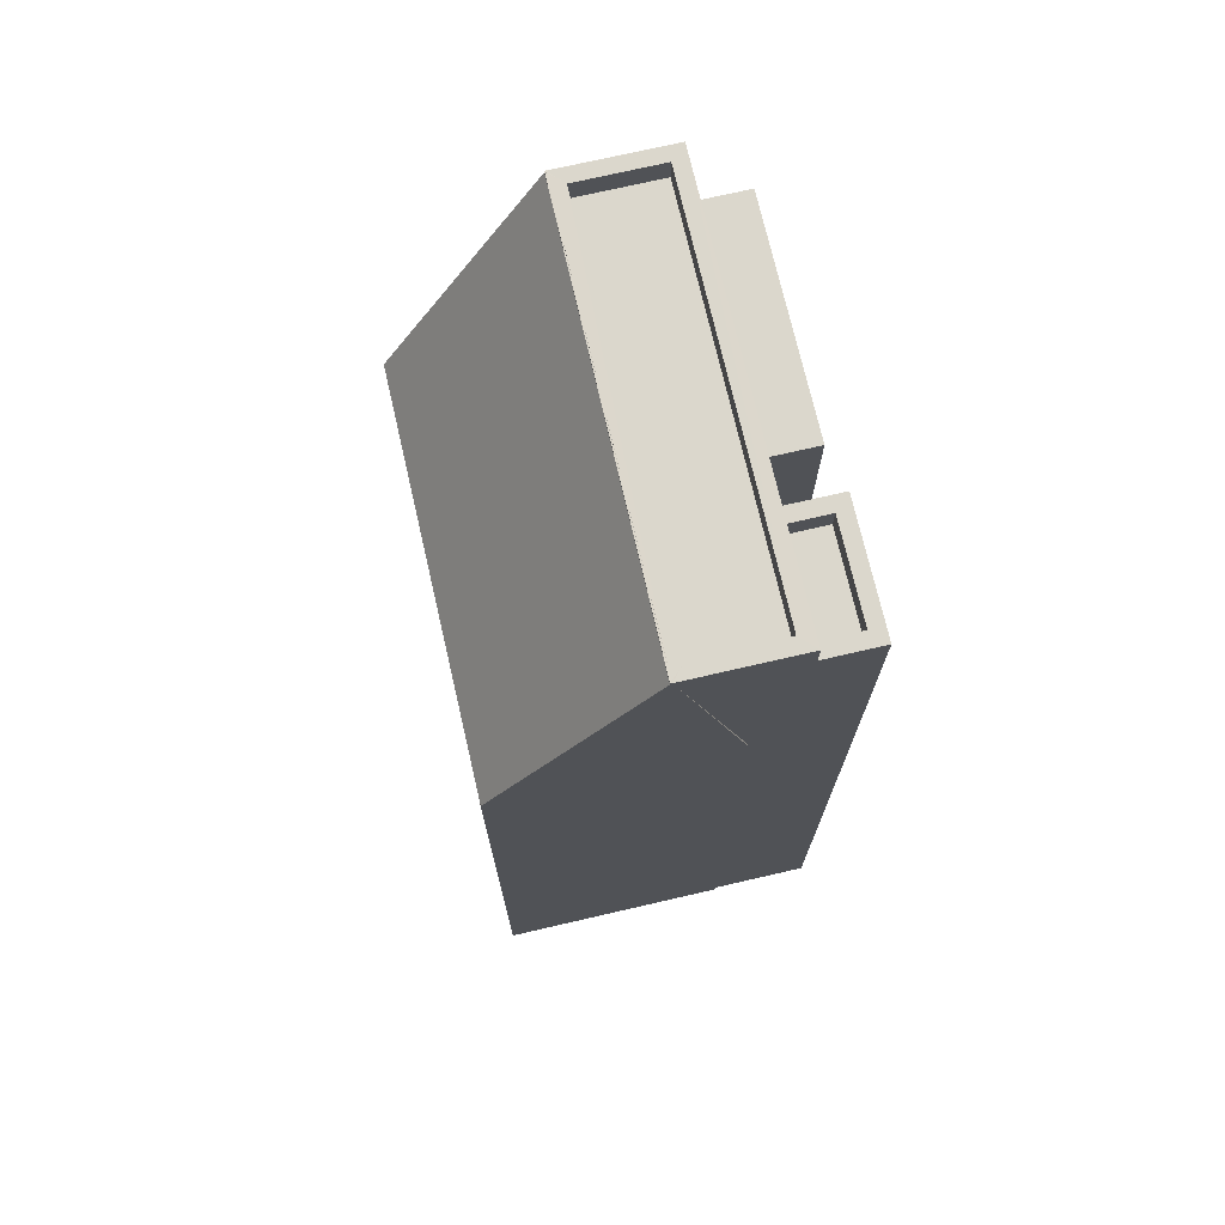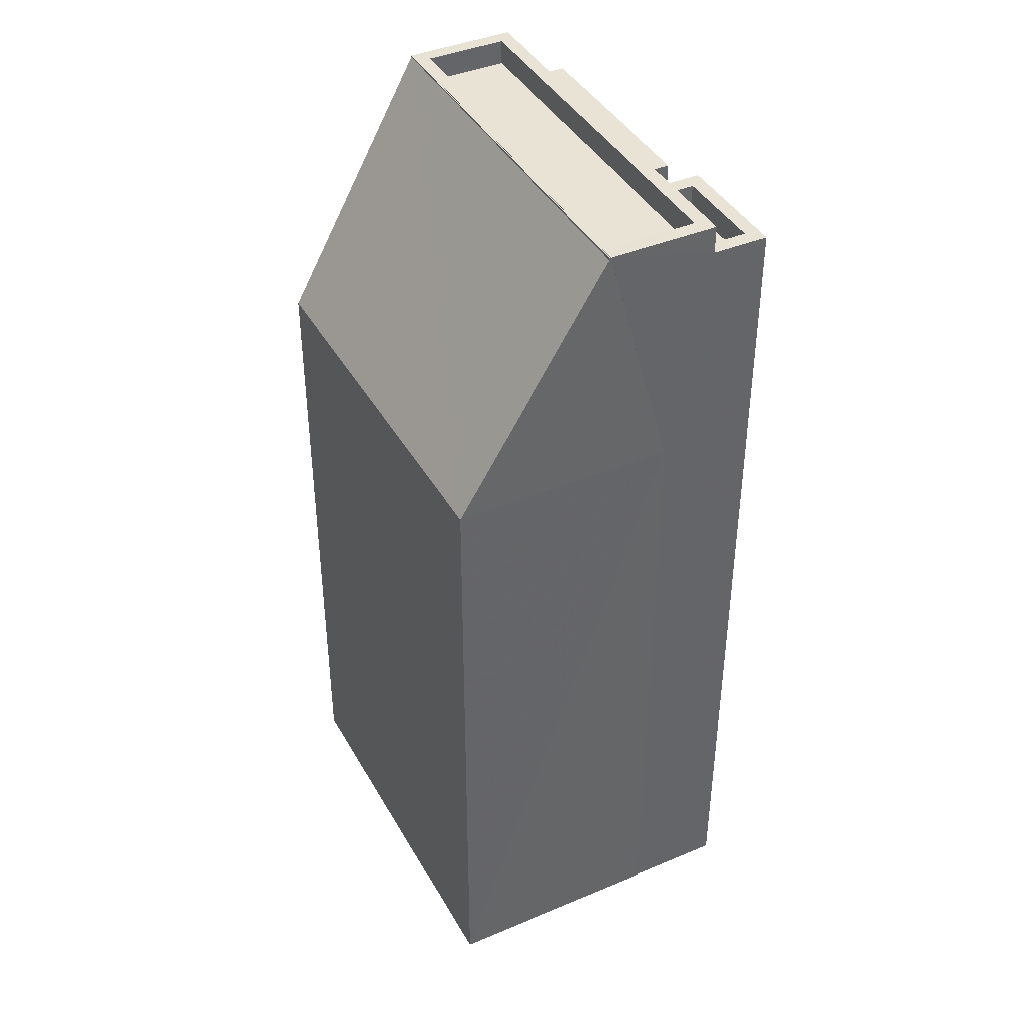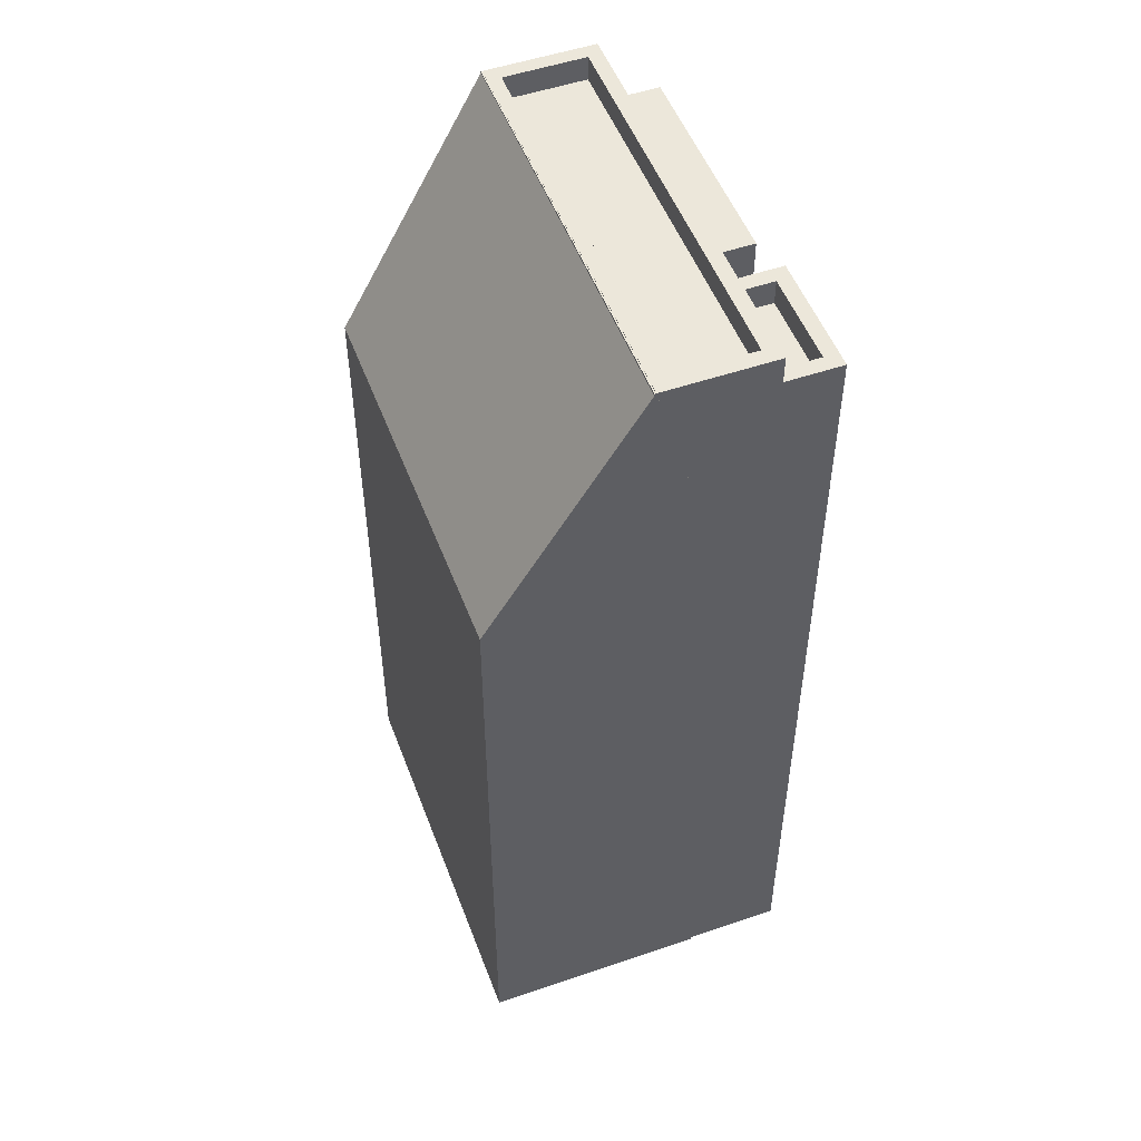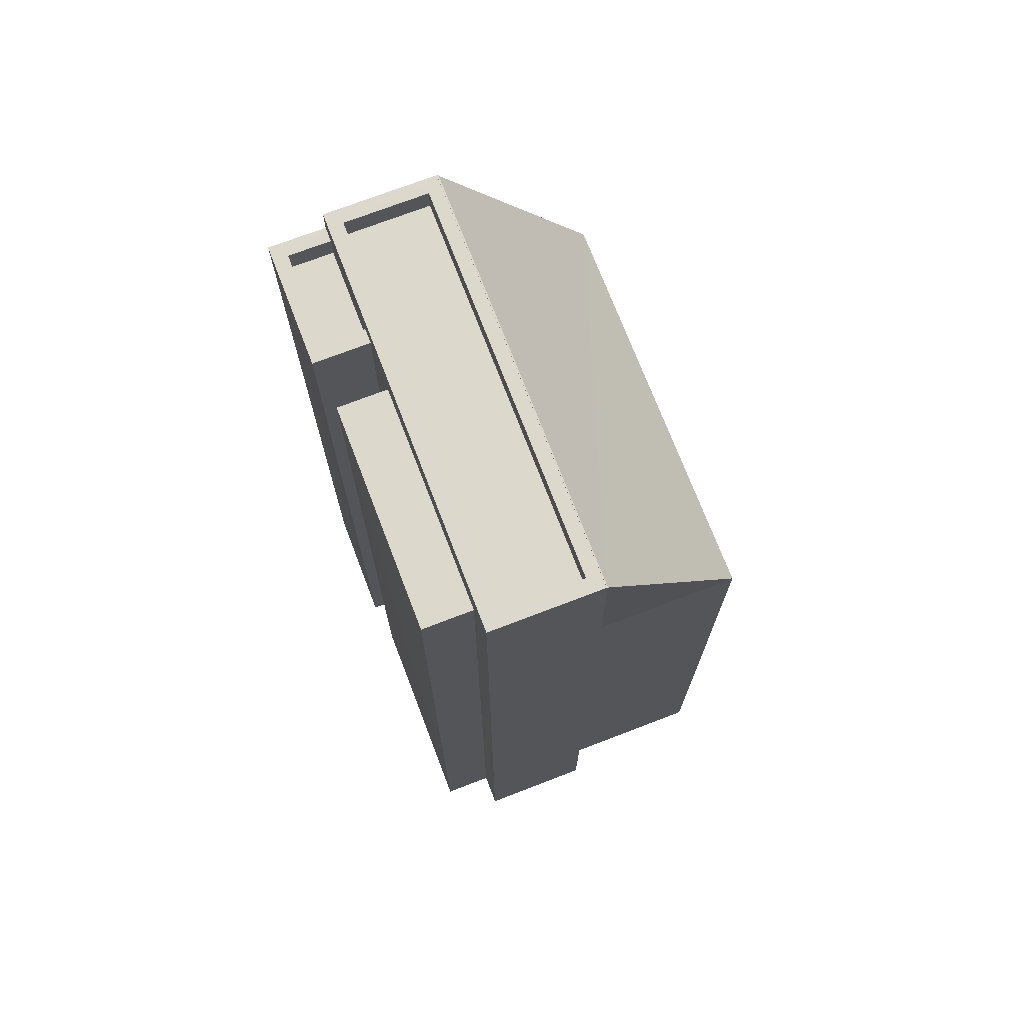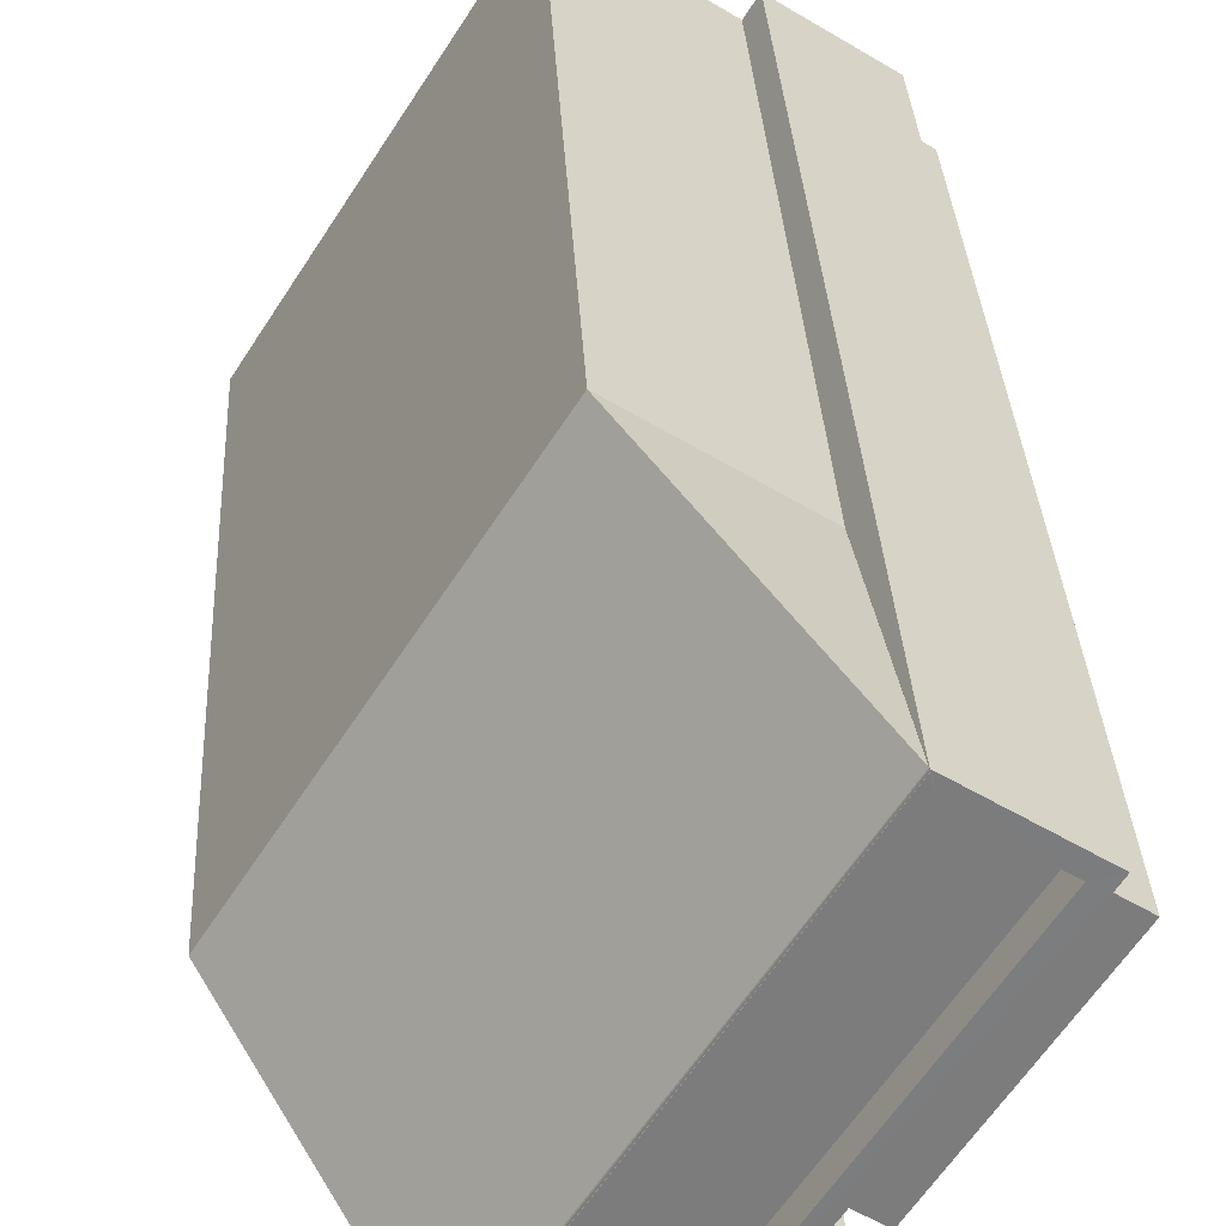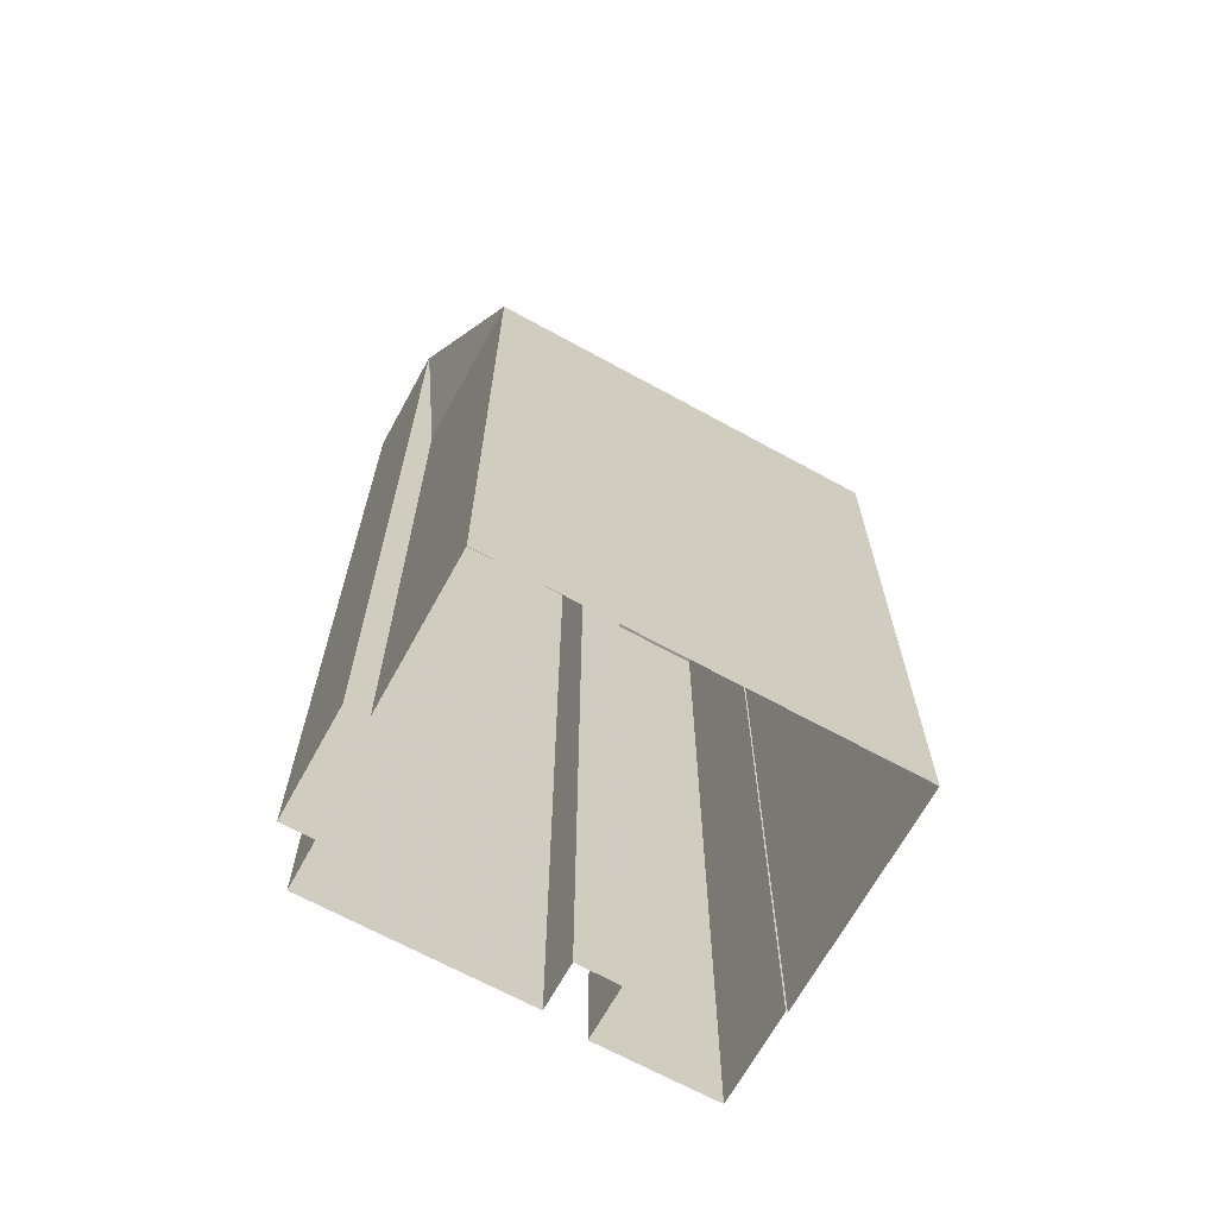
<metadata>
{"format":"obj","ext":"obj","renderer":"f3d","projection":"perspective","resolution":1024,"background":"white","views":[{"elev":73.1,"azim":-45.5,"up":"+Z"},{"elev":41.0,"azim":-59.6,"up":"+Z"},{"elev":51.4,"azim":-52.9,"up":"+Z"},{"elev":72.7,"azim":126.5,"up":"+Z"},{"elev":31.4,"azim":-2.9,"up":"+Y"},{"elev":-67.7,"azim":-151.3,"up":"+Z"}]}
</metadata>
<code>
v -1.227e+04 -3.375e+04 34.04
v -1.227e+04 -3.374e+04 34.04
v -1.227e+04 -3.375e+04 34.04
v -1.227e+04 -3.376e+04 34.04
v -1.227e+04 -3.376e+04 34.04
v -1.227e+04 -3.375e+04 34.04
v -1.226e+04 -3.375e+04 34.04
v -1.226e+04 -3.375e+04 34.04
v -1.227e+04 -3.376e+04 34.04
v -1.227e+04 -3.376e+04 34.04
v -1.227e+04 -3.376e+04 34.04
v -1.226e+04 -3.375e+04 34.04
v -1.226e+04 -3.375e+04 34.04
v -1.226e+04 -3.375e+04 34.04
v -1.226e+04 -3.375e+04 57.86
v -1.226e+04 -3.375e+04 57.86
v -1.226e+04 -3.375e+04 57.86
v -1.227e+04 -3.375e+04 57.86
v -1.227e+04 -3.376e+04 58.93
v -1.226e+04 -3.375e+04 58.93
v -1.226e+04 -3.375e+04 58.93
v -1.227e+04 -3.376e+04 58.93
v -1.226e+04 -3.375e+04 58.23
v -1.227e+04 -3.376e+04 58.23
v -1.226e+04 -3.375e+04 58.23
v -1.227e+04 -3.376e+04 58.23
v -1.227e+04 -3.376e+04 58.93
v -1.227e+04 -3.376e+04 58.93
v -1.227e+04 -3.376e+04 58.93
v -1.227e+04 -3.376e+04 58.93
v -1.226e+04 -3.375e+04 58.93
v -1.227e+04 -3.376e+04 58.93
v -1.226e+04 -3.375e+04 58.93
v -1.226e+04 -3.375e+04 58.93
v -1.227e+04 -3.376e+04 58.93
v -1.226e+04 -3.375e+04 58.93
v -1.226e+04 -3.375e+04 58.93
v -1.226e+04 -3.375e+04 58.93
v -1.227e+04 -3.376e+04 57.46
v -1.227e+04 -3.376e+04 57.46
v -1.227e+04 -3.376e+04 57.46
v -1.227e+04 -3.376e+04 57.46
v -1.227e+04 -3.376e+04 58.16
v -1.227e+04 -3.376e+04 58.16
v -1.227e+04 -3.376e+04 58.16
v -1.227e+04 -3.376e+04 58.16
v -1.227e+04 -3.376e+04 58.16
v -1.227e+04 -3.376e+04 58.16
v -1.227e+04 -3.376e+04 58.16
v -1.227e+04 -3.376e+04 58.16
v -1.226e+04 -3.375e+04 58.93
v -1.226e+04 -3.375e+04 58.89
v -1.227e+04 -3.375e+04 52.11
v -1.227e+04 -3.376e+04 58.87
v -1.227e+04 -3.376e+04 58.93
v -1.227e+04 -3.374e+04 52.11
v -1.226e+04 -3.375e+04 58.89
v -1.227e+04 -3.376e+04 52.11
v -1.227e+04 -3.376e+04 52.11
v -1.227e+04 -3.375e+04 52.11
f 1 2 3
f 4 1 5
f 6 7 8
f 2 6 3
f 5 9 10
f 10 9 11
f 12 6 8
f 13 12 14
f 13 3 12
f 9 1 3
f 9 5 1
f 3 6 12
f 15 16 17
f 15 18 16
f 19 20 21
f 19 22 20
f 23 24 25
f 23 26 24
f 27 28 29
f 30 31 32
f 32 31 33
f 34 29 28
f 22 35 27
f 36 34 33
f 19 35 22
f 20 36 21
f 36 33 37
f 37 33 31
f 22 27 29
f 38 36 20
f 29 34 38
f 38 34 36
f 39 40 41
f 42 39 41
f 43 44 45
f 44 46 45
f 47 48 49
f 49 48 50
f 48 46 50
f 45 46 48
f 37 31 51
f 52 53 54
f 55 51 31
f 53 55 54
f 31 30 55
f 54 55 30
f 52 56 53
f 52 57 56
f 36 51 21
f 21 51 19
f 19 55 35
f 19 51 55
f 58 27 59
f 27 55 59
f 35 55 27
f 60 56 57
f 36 37 51
f 16 13 14
f 17 16 14
f 3 13 16
f 18 3 16
f 12 17 14
f 12 15 17
f 9 3 18
f 43 28 44
f 8 15 12
f 43 39 42
f 28 49 34
f 18 15 34
f 34 15 8
f 49 9 18
f 28 47 49
f 42 47 43
f 43 47 28
f 49 18 34
f 7 34 8
f 7 33 34
f 10 46 58
f 5 10 58
f 44 28 27
f 46 44 58
f 58 44 27
f 54 30 32
f 23 22 26
f 23 20 22
f 38 23 25
f 38 20 23
f 29 38 25
f 24 29 25
f 26 29 24
f 26 22 29
f 32 33 52
f 32 52 54
f 33 57 52
f 57 33 60
f 60 7 6
f 60 33 7
f 42 41 48
f 47 42 48
f 45 41 40
f 45 48 41
f 39 45 40
f 39 43 45
f 9 50 11
f 9 49 50
f 46 10 11
f 50 46 11
f 59 55 53
f 5 59 4
f 5 58 59
f 59 53 1
f 4 59 1
f 53 2 1
f 53 56 2
f 60 2 56
f 60 6 2

</code>
